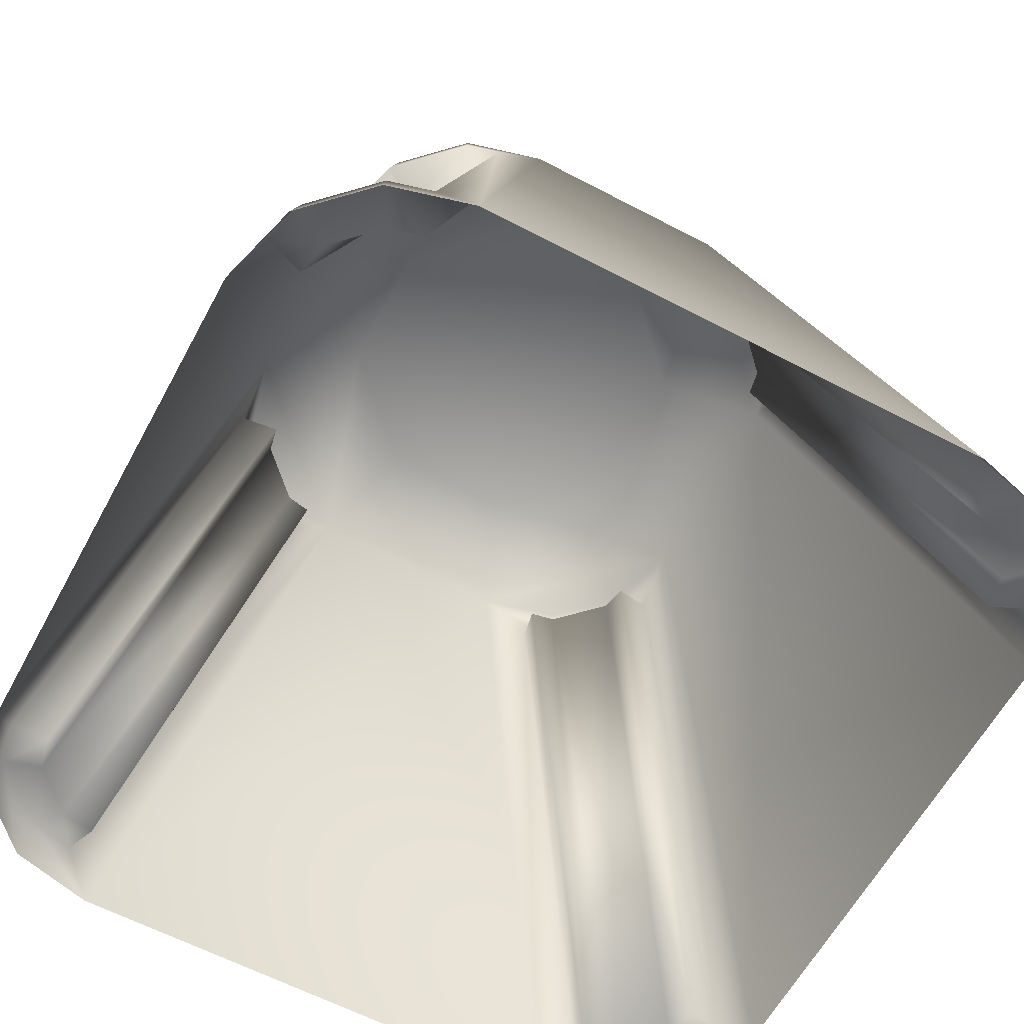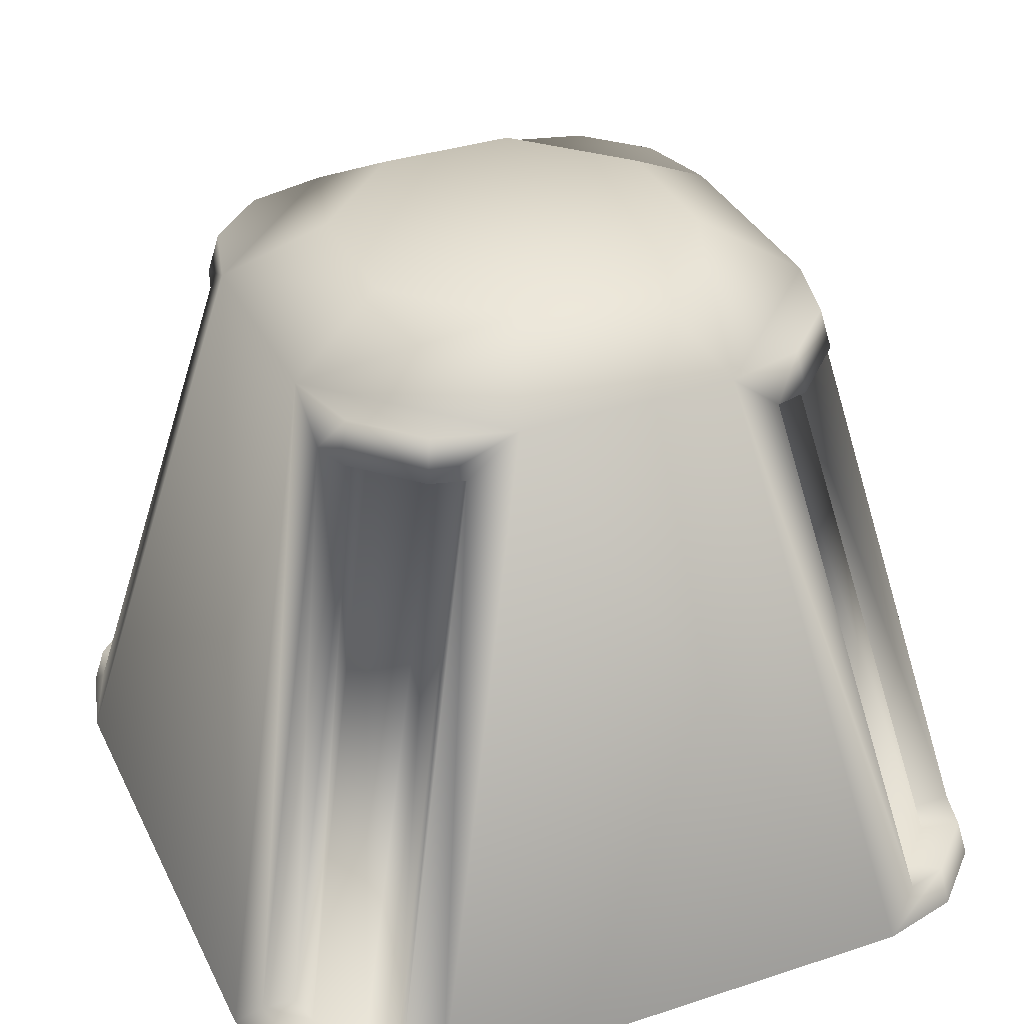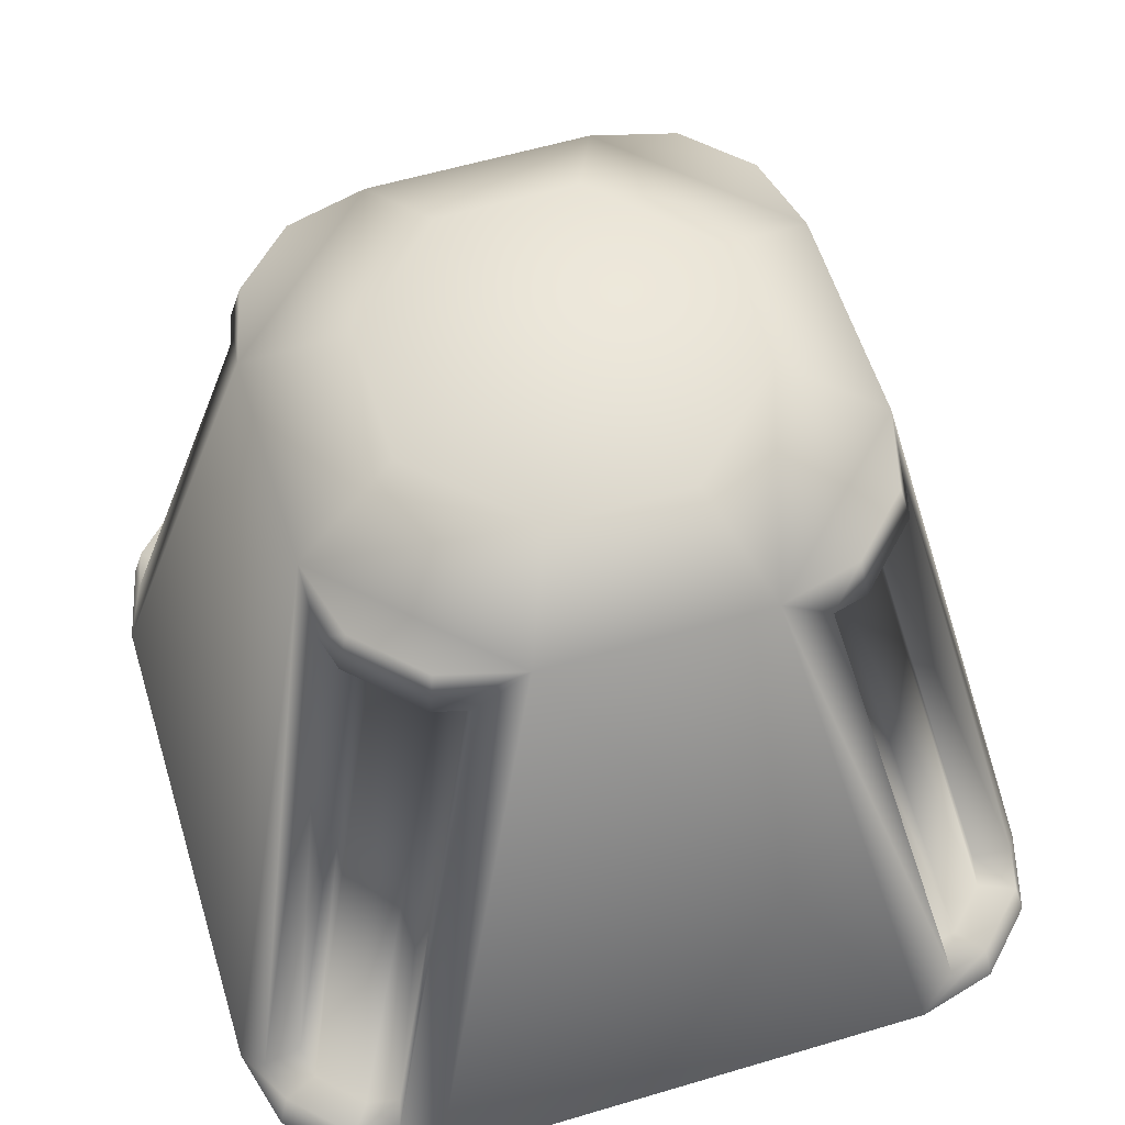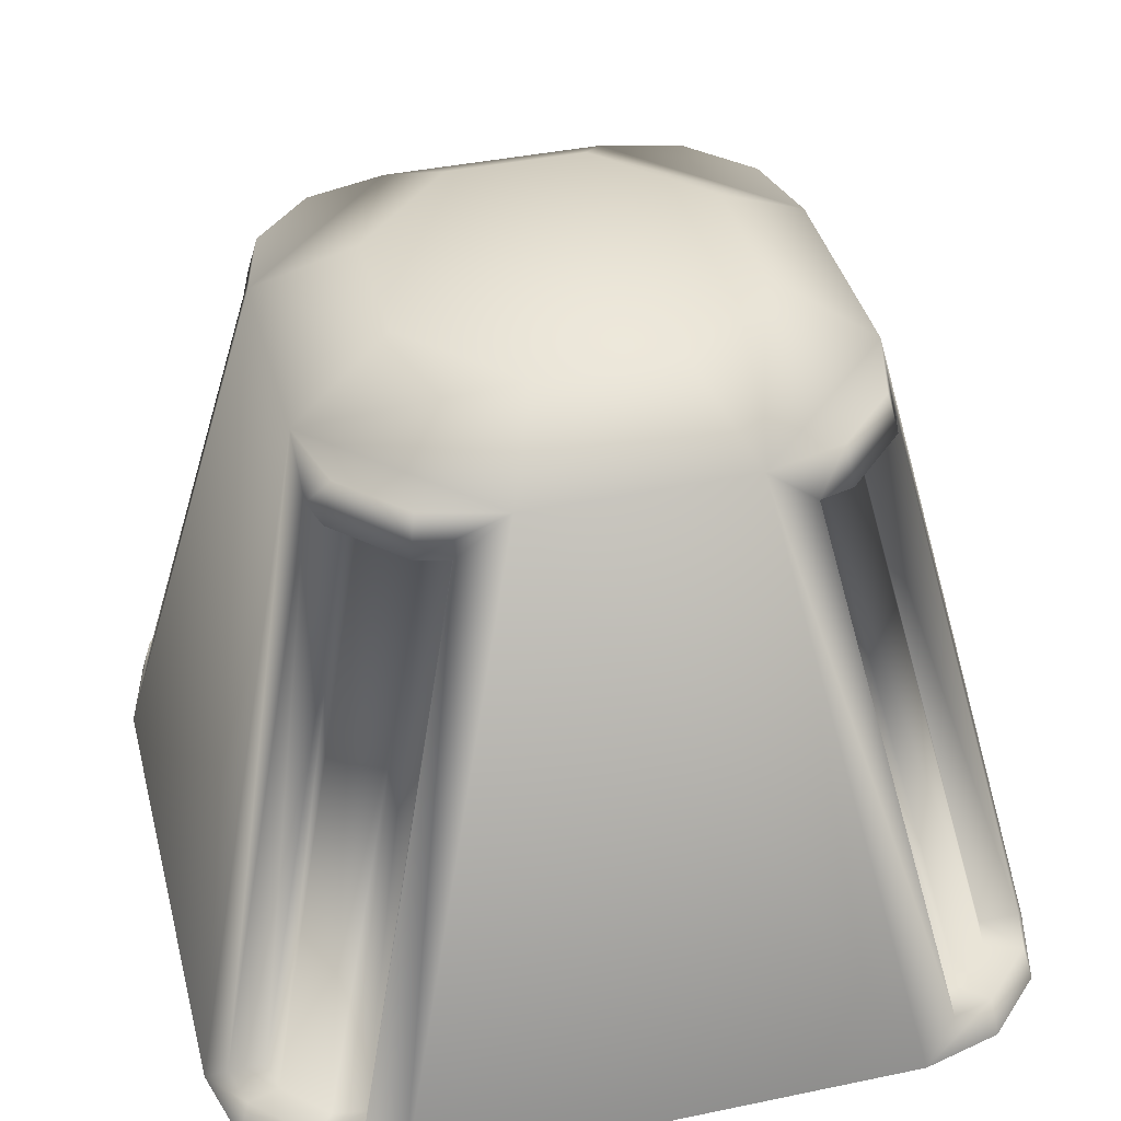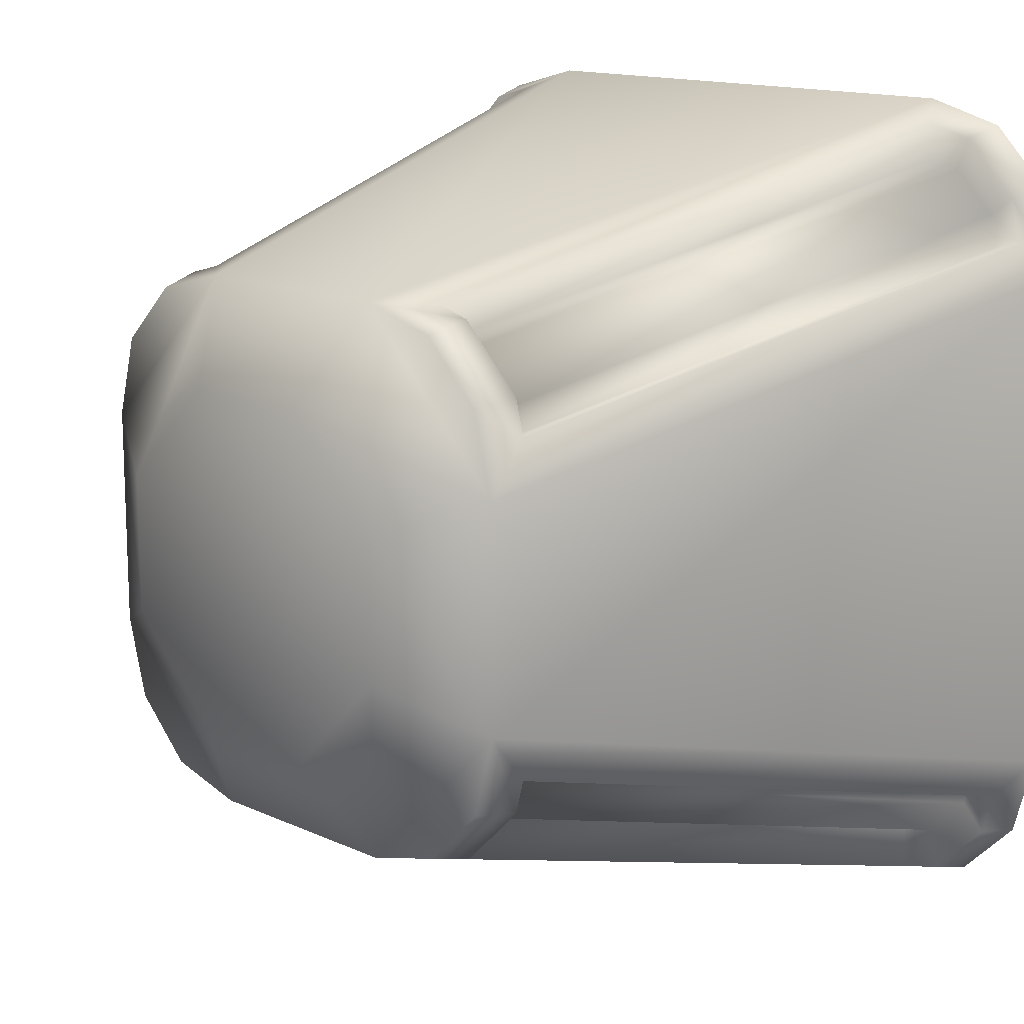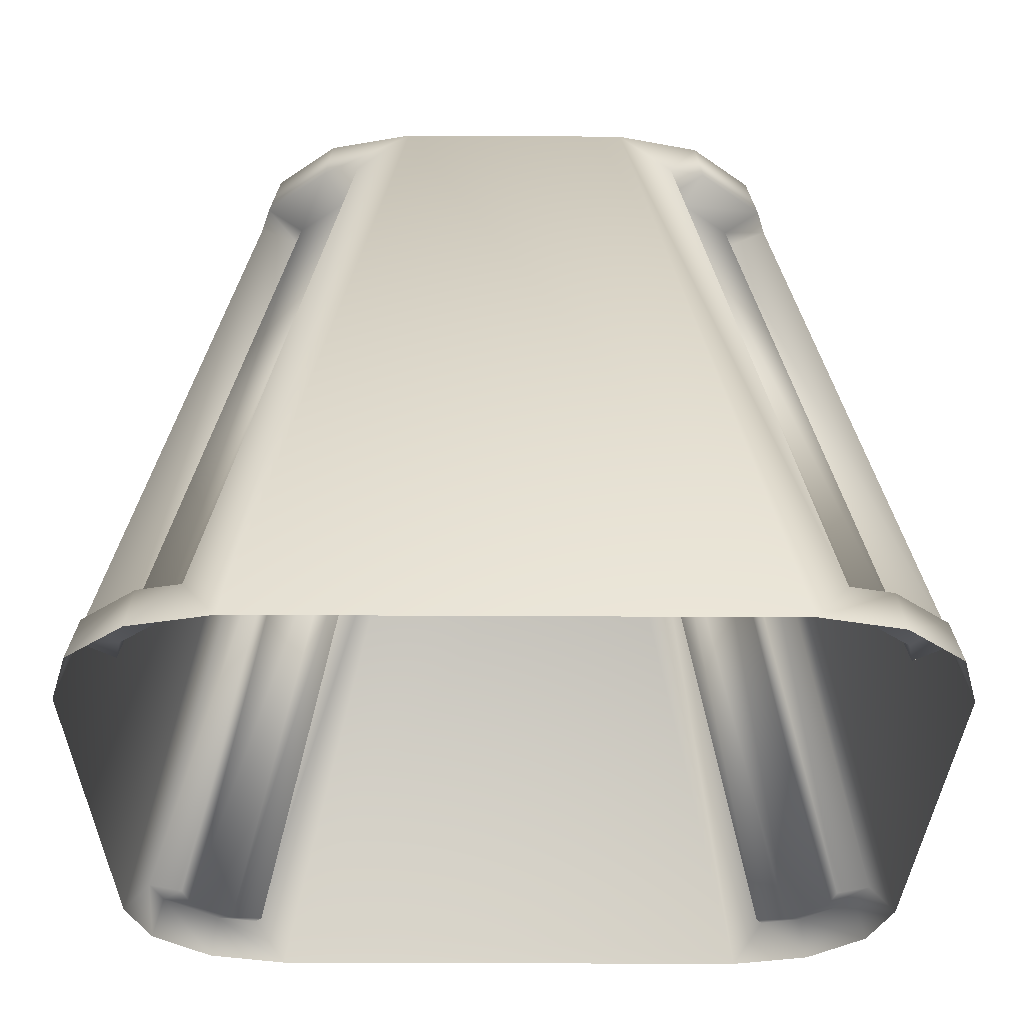
<metadata>
{"format":"obj","ext":"obj","renderer":"f3d","projection":"perspective","resolution":1024,"background":"white","views":[{"elev":-61.1,"azim":151.7,"up":"+Y"},{"elev":35.2,"azim":-23.5,"up":"+Y"},{"elev":58.2,"azim":72.9,"up":"+Y"},{"elev":40.2,"azim":75.6,"up":"+Y"},{"elev":14.2,"azim":-135.0,"up":"+Z"},{"elev":-30.6,"azim":-0.5,"up":"+Y"}]}
</metadata>
<code>
o Warsaw_Turret_Base_Cube.001
v 0.6174 0.06444 0.4489
v 0.4489 0.06444 0.6174
v 0.5999 0.06445 0.5143
v 0.5143 0.06445 0.5999
v 0.106 1.088 0.2637
v 0.2637 1.088 0.106
v 0.3024 0.9356 0.3994
v 0.3994 0.9356 0.3024
v -0.4489 0.06444 0.6174
v -0.6174 0.06444 0.4489
v -0.5143 0.06445 0.5999
v -0.5999 0.06445 0.5143
v -0.2637 1.088 0.106
v -0.106 1.088 0.2637
v -0.3994 0.9356 0.3024
v -0.3024 0.9356 0.3994
v 0.4489 0.06444 -0.6174
v 0.6174 0.06444 -0.4489
v 0.5143 0.06445 -0.5999
v 0.5999 0.06445 -0.5143
v 0.2637 1.088 -0.106
v 0.106 1.088 -0.2637
v 0.3994 0.9356 -0.3024
v 0.3024 0.9356 -0.3994
v -0.6174 0.06444 -0.4489
v -0.4489 0.06444 -0.6174
v -0.5999 0.06445 -0.5143
v -0.5143 0.06445 -0.5999
v -0.106 1.088 -0.2637
v -0.2637 1.088 -0.106
v -0.3024 0.9356 -0.3994
v -0.3994 0.9356 -0.3024
v 0.2492 0.9356 0.4136
v -0.2492 0.9356 0.4136
v 0.4136 0.9356 -0.2492
v 0.4136 0.9356 0.2492
v 0.2492 0.9356 -0.4136
v -0.2492 0.9356 -0.4136
v -0.4136 0.9356 -0.2492
v -0.4136 0.9356 0.2492
v 0.6163 0 0.5241
v 0.65 0 0.3982
v 0.4161 1 0.169
v 0.383 1 0.2925
v 0.5241 0 0.6163
v 0.2925 1 0.383
v 0.3982 0 0.65
v 0.169 1 0.4161
v -0.383 1 0.2925
v -0.4161 1 0.169
v -0.65 0 0.3982
v -0.6163 0 0.5241
v -0.2925 1 0.383
v -0.5241 0 0.6163
v -0.169 1 0.4161
v -0.3982 0 0.65
v -0.2925 1 -0.383
v -0.169 1 -0.4161
v -0.3982 0 -0.65
v -0.5241 0 -0.6163
v -0.383 1 -0.2925
v -0.6163 0 -0.5241
v -0.4161 1 -0.169
v -0.65 0 -0.3982
v 0.383 1 -0.2925
v 0.4161 1 -0.169
v 0.65 0 -0.3982
v 0.6163 0 -0.5241
v 0.2925 1 -0.383
v 0.5241 0 -0.6163
v 0.169 1 -0.4161
v 0.3982 0 -0.65
v 0.3471 0.9165 0.2733
v 0.5486 0.0452 0.4837
v 0.2733 0.9165 0.3471
v 0.4837 0.0452 0.5486
v -0.5486 0.0452 0.4837
v -0.3471 0.9165 0.2733
v -0.4837 0.0452 0.5486
v -0.2733 0.9165 0.3471
v -0.4837 0.0452 -0.5486
v -0.2733 0.9165 -0.3471
v -0.5486 0.0452 -0.4837
v -0.3471 0.9165 -0.2733
v 0.5486 0.0452 -0.4837
v 0.3471 0.9165 -0.2733
v 0.4837 0.0452 -0.5486
v 0.2733 0.9165 -0.3471
v 0.5591 0.04723 0.4333
v 0.3553 0.9183 0.2336
v 0.4333 0.04723 0.5591
v 0.2336 0.9183 0.3553
v -0.3553 0.9183 0.2336
v -0.5591 0.04723 0.4333
v -0.2336 0.9183 0.3553
v -0.4333 0.04723 0.5591
v -0.2336 0.9183 -0.3553
v -0.4333 0.04723 -0.5591
v -0.3553 0.9183 -0.2336
v -0.5591 0.04723 -0.4333
v 0.3553 0.9183 -0.2336
v 0.5591 0.04723 -0.4333
v 0.2336 0.9183 -0.3553
v 0.4333 0.04723 -0.5591
f 67 66 43 42
f 59 58 71 72
f 29 30 21 22
f 47 48 55 56
f 51 50 63 64
f 3 1 89 74
f 34 16 80 95
f 18 20 85 102
f 12 11 79 77
f 35 18 102 101
f 16 15 78 80
f 23 35 101 86
f 10 12 77 94
f 25 39 99 100
f 40 10 94 93
f 27 25 100 83
f 15 40 93 78
f 21 30 13 6
f 6 13 14 5
f 71 66 65 69
f 63 58 57 61
f 55 50 49 53
f 48 46 44 43
f 5 14 55 48
f 21 6 43 66
f 29 22 71 58
f 13 30 63 50
f 22 21 66 71
f 30 29 58 63
f 14 13 50 55
f 6 5 48 43
f 1 3 41 42
f 36 1 42 43
f 8 36 43 44
f 3 4 45 41
f 7 8 44 46
f 4 2 47 45
f 33 7 46 48
f 2 33 48 47
f 40 15 49 50
f 10 40 50 51
f 12 10 51 52
f 15 16 53 49
f 11 12 52 54
f 16 34 55 53
f 9 11 54 56
f 34 9 56 55
f 38 31 57 58
f 26 38 58 59
f 28 26 59 60
f 31 32 61 57
f 27 28 60 62
f 32 39 63 61
f 25 27 62 64
f 39 25 64 63
f 35 23 65 66
f 18 35 66 67
f 20 18 67 68
f 23 24 69 65
f 19 20 68 70
f 24 37 71 69
f 17 19 70 72
f 37 17 72 71
f 89 90 73 74
f 74 73 75 76
f 76 75 92 91
f 93 94 77 78
f 78 77 79 80
f 80 79 96 95
f 97 98 81 82
f 82 81 83 84
f 84 83 100 99
f 101 102 85 86
f 86 85 87 88
f 88 87 104 103
f 24 23 86 88
f 11 9 96 79
f 1 36 90 89
f 20 19 87 85
f 9 34 95 96
f 36 8 73 90
f 37 24 88 103
f 31 38 97 82
f 4 3 74 76
f 19 17 104 87
f 38 26 98 97
f 8 7 75 73
f 17 37 103 104
f 26 28 81 98
f 2 4 76 91
f 32 31 82 84
f 7 33 92 75
f 28 27 83 81
f 33 2 91 92
f 39 32 84 99

</code>
